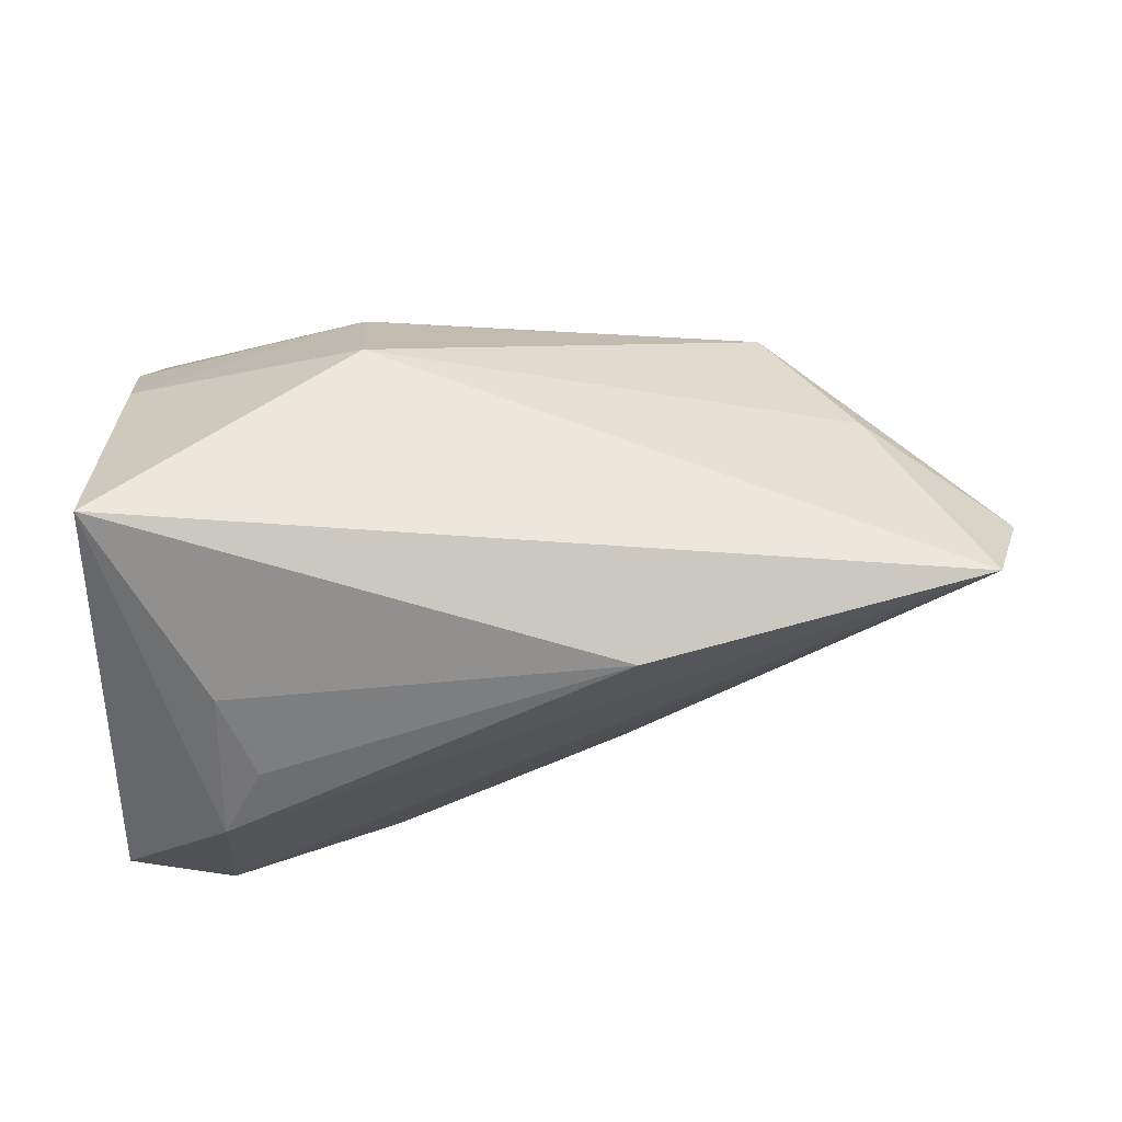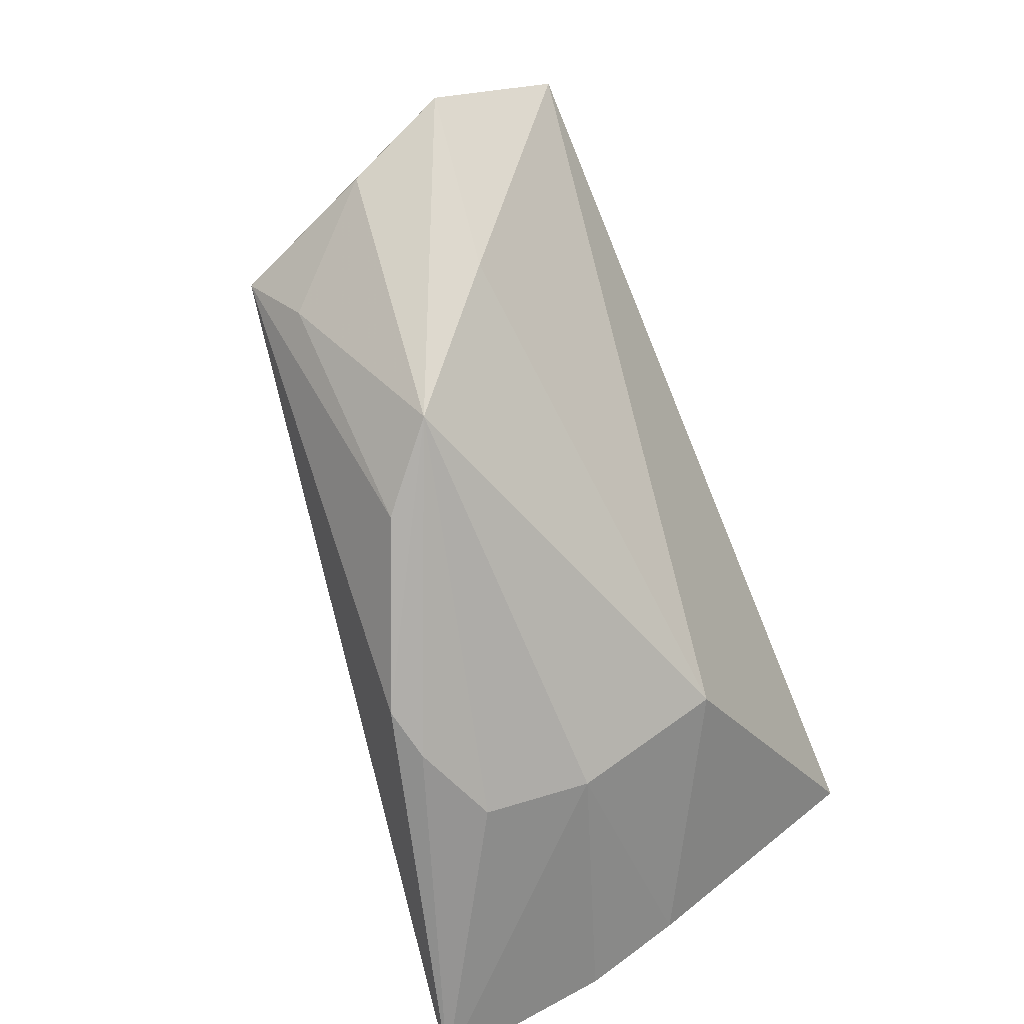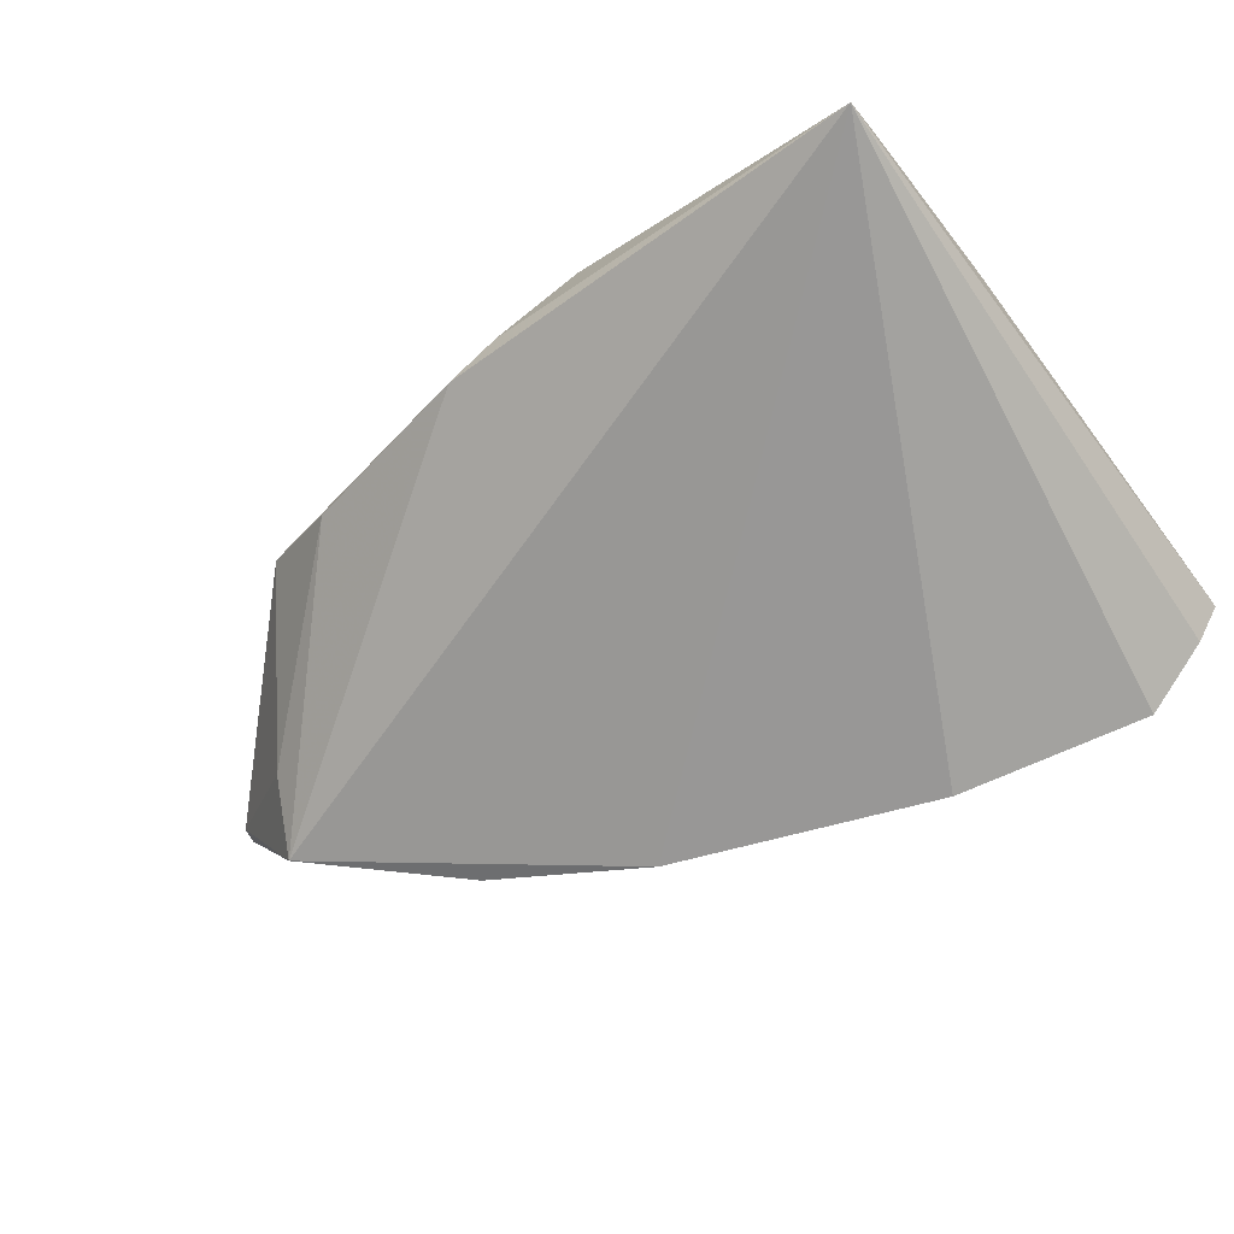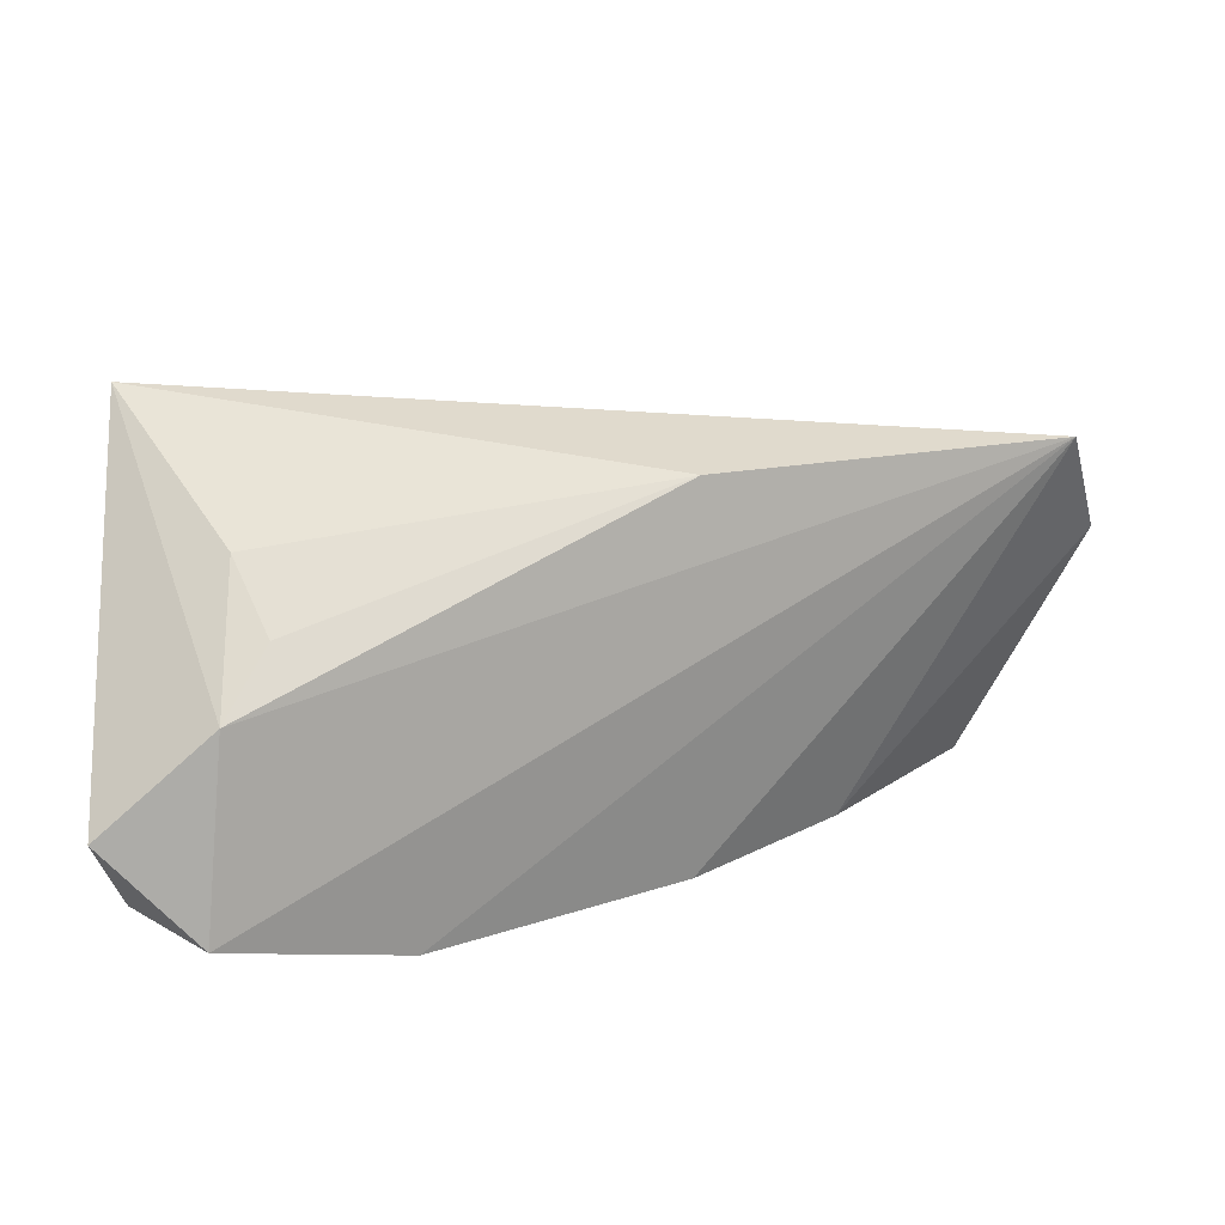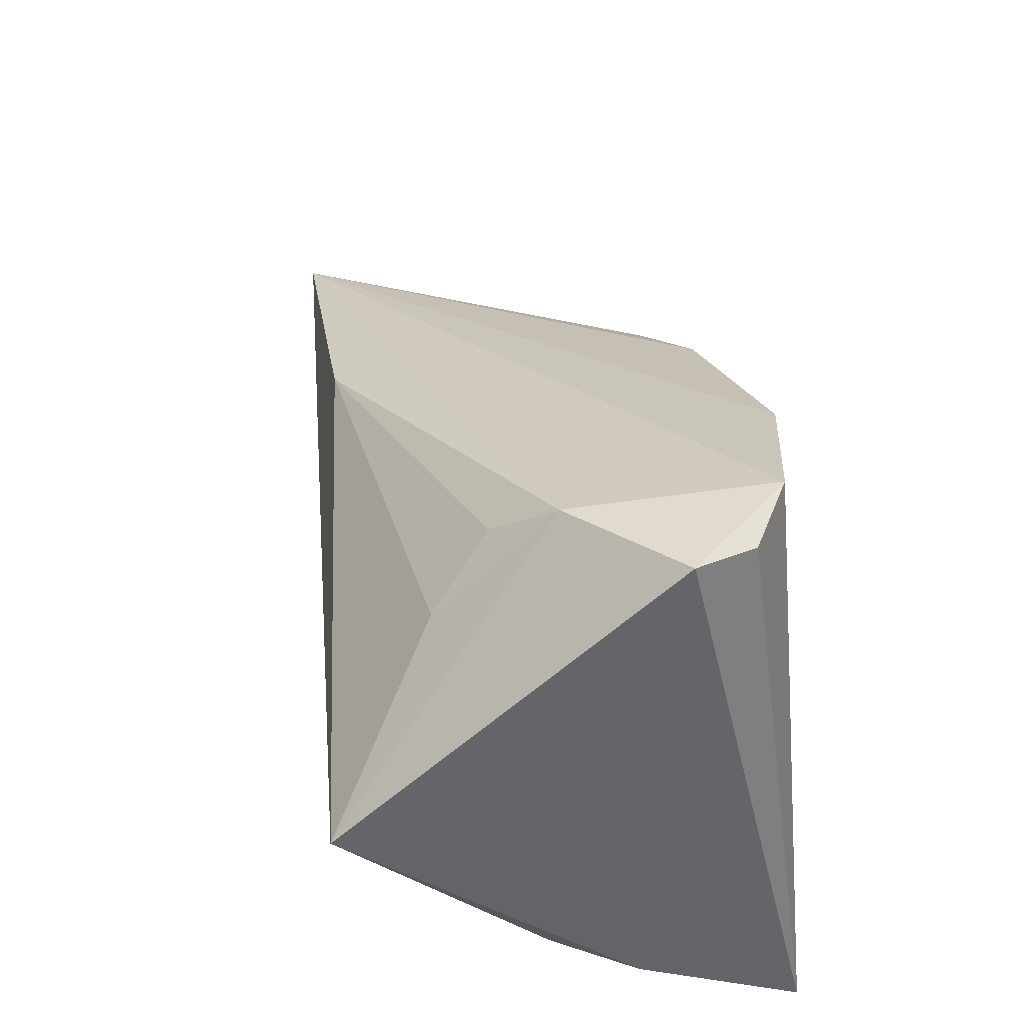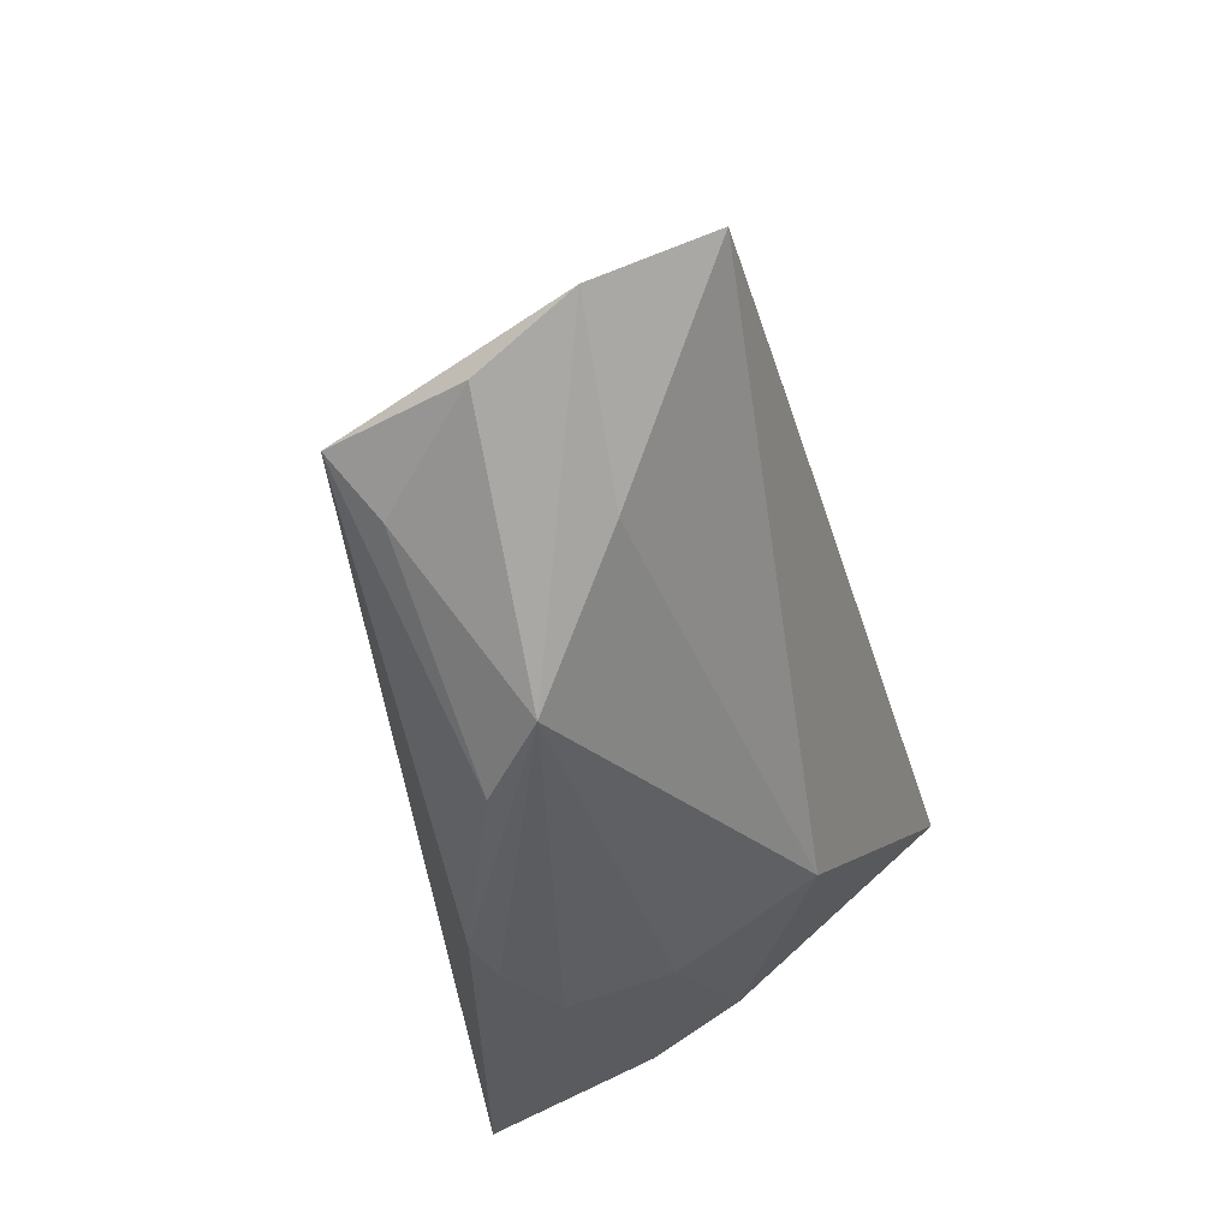
<metadata>
{"format":"obj","ext":"obj","renderer":"f3d","projection":"perspective","resolution":1024,"background":"white","views":[{"elev":76.4,"azim":179.0,"up":"+Z"},{"elev":-67.4,"azim":-70.7,"up":"+Y"},{"elev":-70.1,"azim":37.3,"up":"+Z"},{"elev":20.6,"azim":177.4,"up":"+Z"},{"elev":38.9,"azim":82.0,"up":"+Y"},{"elev":-34.0,"azim":-77.0,"up":"+Y"}]}
</metadata>
<code>
v -0.007452 -0.03384 -0.01395
v -0.02129 0.01893 0.02458
v 0.02732 0.02089 0.01755
v 0.02994 0.03726 -0.02
v -0.06272 0.008806 0.02519
v 0.01014 -0.02045 0.02043
v -0.03788 0.01035 -0.0187
v 0.01136 -0.02982 0.00413
v 0.008912 -0.03388 -0.007748
v 0.03804 0.03544 -0.01533
v -0.02098 0.01931 -0.02175
v 0.02777 0.03435 0.00365
v 0.02295 0.02854 0.01067
v -0.06721 0.0005022 0.01218
v -0.05368 -0.003358 -0.0166
v -0.04949 -0.01291 0.01176
v 0.0414 -0.03387 -0.02465
v 0.0414 0.03633 -0.008028
v 0.0414 0.001497 0.03059
v -0.03856 -0.02718 0.001357
v 0.04138 -0.02596 -0.00471
v -0.05035 -0.01047 -0.01094
v -0.06209 -0.004423 0.0004752
v -0.001083 -0.03431 -0.01232
v 0.008786 0.03016 -0.02465
v 0.04031 -0.02015 0.006032
v -0.02901 -0.02943 -0.006135
f 19 17 18
f 15 11 17
f 19 6 26
f 7 15 14
f 11 15 7
f 3 2 19
f 3 13 2
f 18 4 12
f 2 13 12
f 13 3 12
f 12 19 18
f 12 3 19
f 17 11 25
f 25 4 17
f 18 17 10
f 10 4 18
f 17 4 10
f 14 15 23
f 23 20 14
f 1 15 17
f 17 19 21
f 19 26 21
f 16 20 6
f 14 20 16
f 5 6 19
f 5 16 6
f 19 2 5
f 14 16 5
f 5 25 11
f 5 7 14
f 11 7 5
f 4 25 5
f 2 12 5
f 5 12 4
f 6 20 8
f 20 9 8
f 8 26 6
f 8 21 26
f 8 9 17
f 17 21 8
f 15 1 27
f 27 1 20
f 24 9 20
f 20 1 24
f 17 9 24
f 24 1 17
f 15 27 22
f 22 27 20
f 22 23 15
f 20 23 22

</code>
